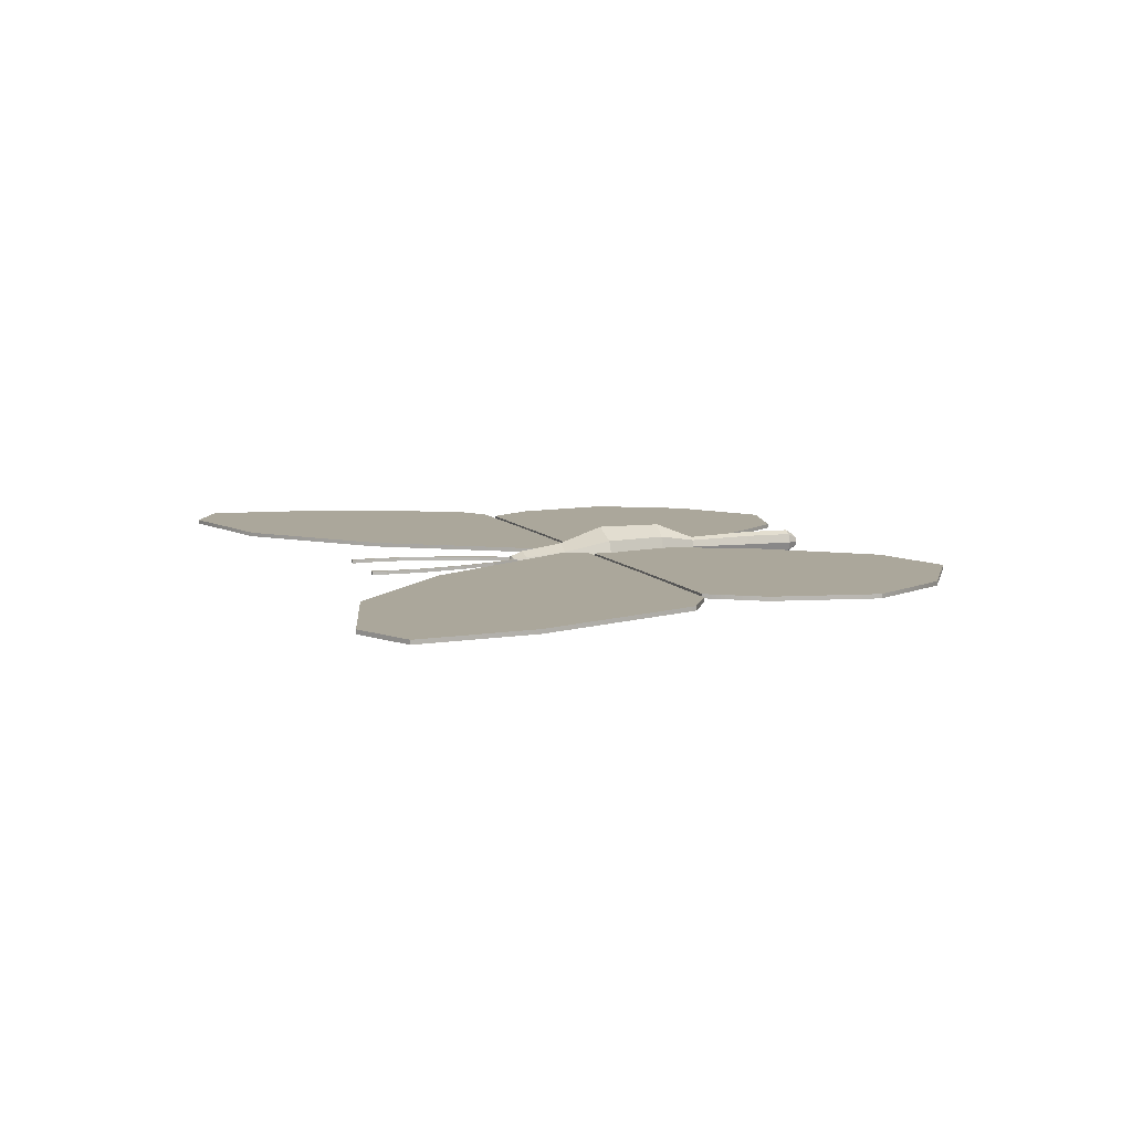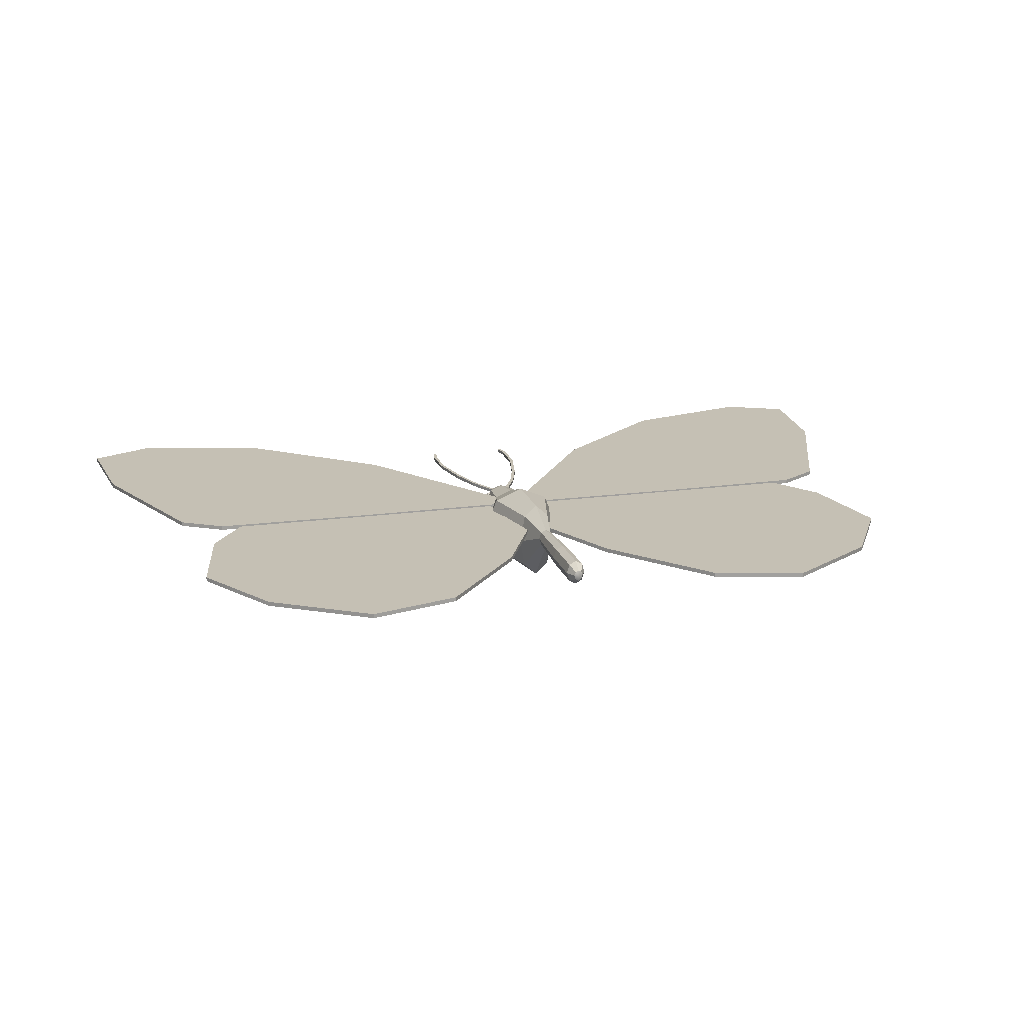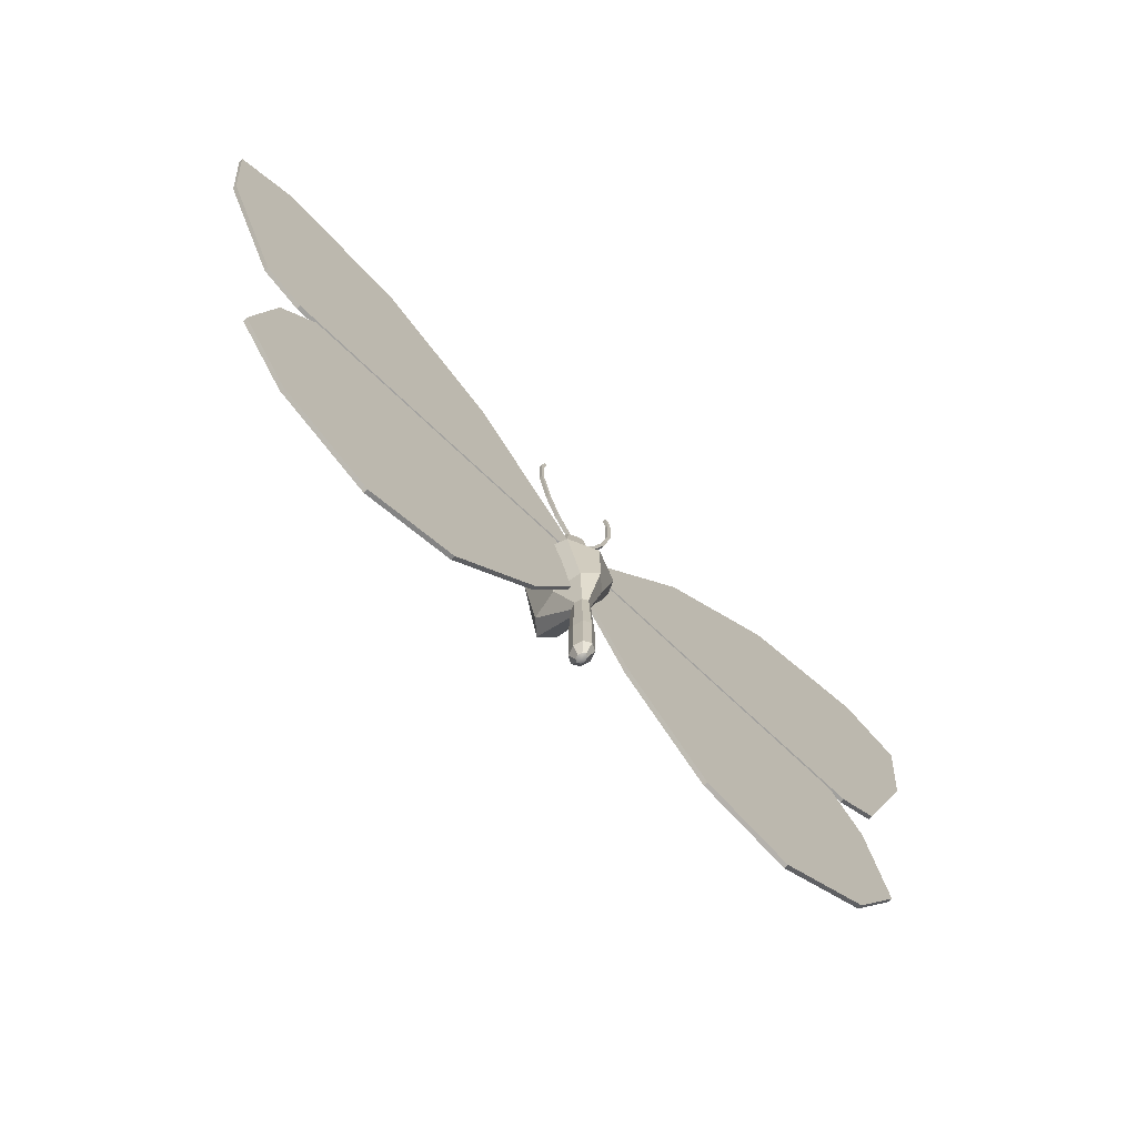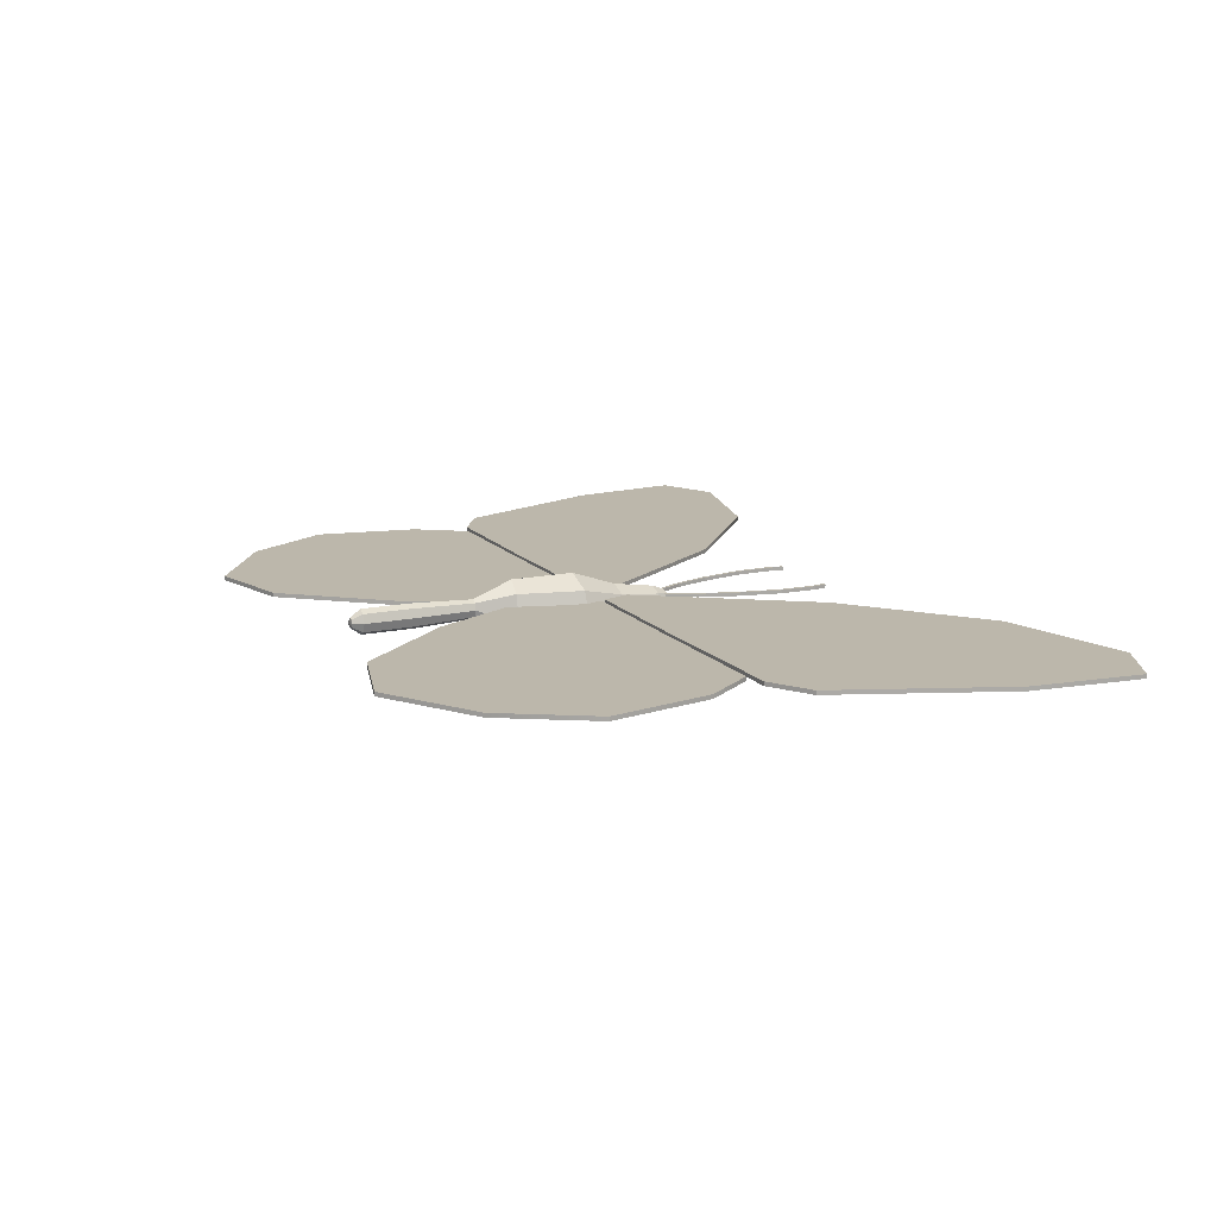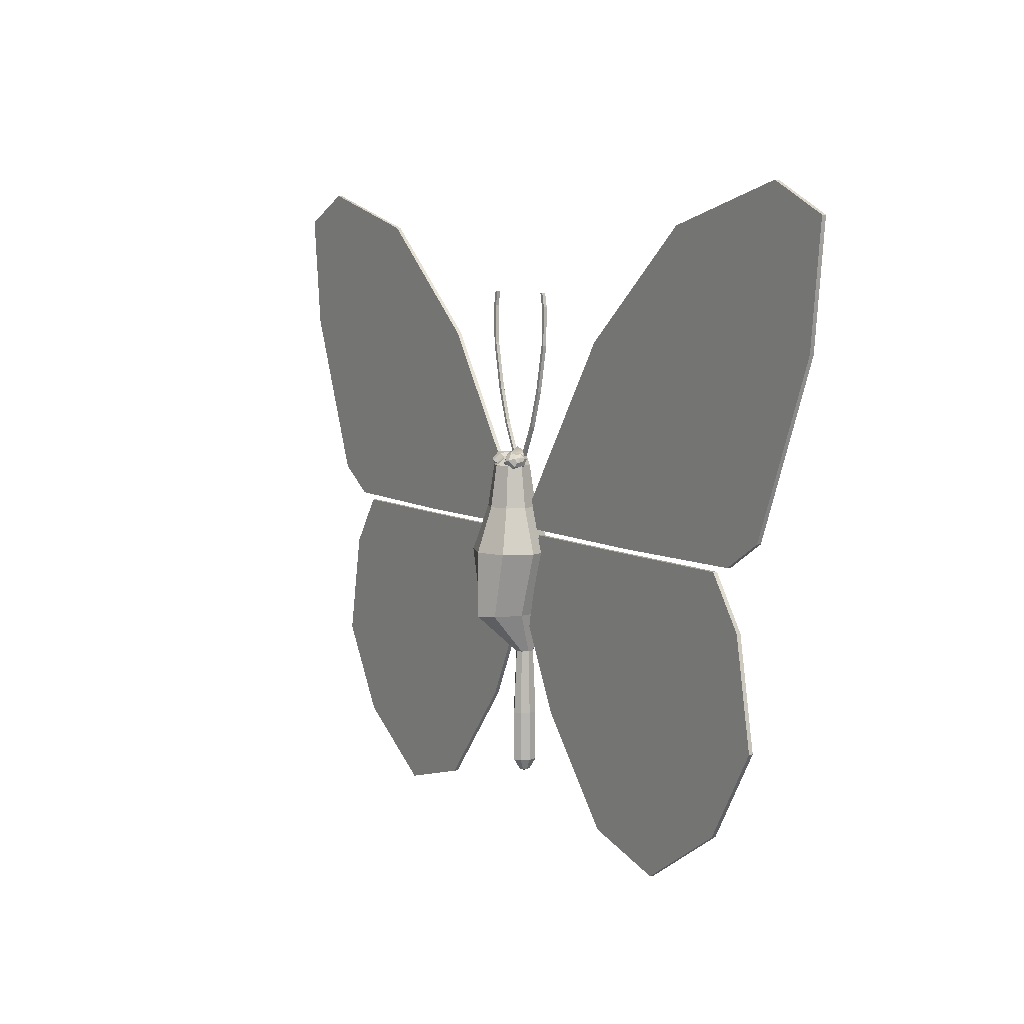
<metadata>
{"format":"obj","ext":"obj","renderer":"f3d","projection":"perspective","resolution":1024,"background":"white","views":[{"elev":8.2,"azim":70.7,"up":"+Y"},{"elev":18.2,"azim":165.0,"up":"+Y"},{"elev":-72.0,"azim":136.4,"up":"+Z"},{"elev":14.4,"azim":-115.3,"up":"+Y"},{"elev":7.2,"azim":58.1,"up":"+Z"}]}
</metadata>
<code>
g
v 4.117 0.1196 22.56
v 4.464 0.1196 22.59
v 4.464 0.4684 22.59
v 4.117 0.4684 22.56
v 2.219 0.4684 9.125
v 2.532 0.4684 8.97
v 0.8309 0.4684 5.522
v 0.5181 0.4684 5.677
v 0.8309 0.1196 5.522
v 0.5181 0.1196 5.677
v 2.532 0.1196 8.97
v 2.219 0.1196 9.125
v 3.722 0.1196 12.62
v 3.386 0.1196 12.71
v 3.722 0.4684 12.62
v 3.386 0.4684 12.71
v 4.696 0.1196 17.28
v 4.348 0.1196 17.31
v 4.696 0.4684 17.28
v 4.348 0.4684 17.31
v 4.759 0.1196 21.18
v 4.411 0.1196 21.15
v 4.759 0.4684 21.18
v 4.411 0.4684 21.15
v -4.117 0.1196 22.56
v -4.117 0.4684 22.56
v -4.464 0.4684 22.59
v -4.464 0.1196 22.59
v -2.219 0.4684 9.125
v -0.5181 0.4684 5.677
v -0.8309 0.4684 5.522
v -2.532 0.4684 8.97
v -0.5181 0.1196 5.677
v -0.8309 0.1196 5.522
v -2.219 0.1196 9.125
v -2.532 0.1196 8.97
v -3.386 0.1196 12.71
v -3.722 0.1196 12.62
v -3.722 0.4684 12.62
v -3.386 0.4684 12.71
v -4.348 0.1196 17.31
v -4.696 0.1196 17.28
v -4.696 0.4684 17.28
v -4.348 0.4684 17.31
v -4.411 0.1196 21.15
v -4.759 0.1196 21.18
v -4.759 0.4684 21.18
v -4.411 0.4684 21.15
v -14.08 1.021 -30.38
v -23.09 1.021 -32.87
v -22.32 1.021 -27.64
v -5.442 1.021 -20.07
v -32.75 1.021 -26.72
v -38.07 1.021 -17.86
v -31.14 1.021 -9.699
v -36.07 1.021 -7.222
v -32.51 1.021 -2.067
v -15.98 1.021 -2.123
v -0.652 1.021 -10.33
v -3.199 1.021 -2.088
v -14.08 0.5985 -30.38
v -5.442 0.5985 -20.07
v -22.32 0.5985 -27.64
v -23.09 0.5985 -32.87
v -38.07 0.5985 -17.86
v -32.75 0.5985 -26.72
v -31.14 0.5985 -9.699
v -15.98 0.5985 -2.123
v -32.51 0.5985 -2.067
v -36.07 0.5985 -7.222
v -0.652 0.5985 -10.33
v -3.199 0.5985 -2.088
v 14.08 1.021 -30.38
v 5.442 1.021 -20.07
v 22.32 1.021 -27.64
v 23.09 1.021 -32.87
v 38.07 1.021 -17.86
v 32.75 1.021 -26.72
v 31.14 1.021 -9.699
v 15.98 1.021 -2.123
v 32.51 1.021 -2.067
v 36.07 1.021 -7.222
v 0.652 1.021 -10.33
v 3.199 1.021 -2.088
v 14.08 0.5985 -30.38
v 23.09 0.5985 -32.87
v 22.32 0.5985 -27.64
v 5.442 0.5985 -20.07
v 32.75 0.5985 -26.72
v 38.07 0.5985 -17.86
v 31.14 0.5985 -9.699
v 36.07 0.5985 -7.222
v 32.51 0.5985 -2.067
v 15.98 0.5985 -2.123
v 0.652 0.5985 -10.33
v 3.199 0.5985 -2.088
v -46.81 1.021 29.92
v -40.49 1.021 32.96
v -31.94 1.021 20.37
v -45.54 1.021 18.17
v -26.34 1.021 29.15
v -13.09 1.021 17.95
v -33.28 1.021 6.018
v -1.419 1.021 0.8247
v -2.422 1.021 -1.563
v -18.95 1.021 -1.634
v -38.8 1.021 1.229
v -34.55 1.021 -1.421
v -46.81 0.5985 29.92
v -45.54 0.5985 18.17
v -31.94 0.5985 20.37
v -40.49 0.5985 32.96
v -13.09 0.5985 17.95
v -26.34 0.5985 29.15
v -33.28 0.5985 6.018
v -18.95 0.5985 -1.634
v -2.422 0.5985 -1.563
v -1.419 0.5985 0.8247
v -38.8 0.5985 1.229
v -34.55 0.5985 -1.421
v 46.81 1.021 29.92
v 45.54 1.021 18.17
v 31.94 1.021 20.37
v 40.49 1.021 32.96
v 13.09 1.021 17.95
v 26.34 1.021 29.15
v 33.28 1.021 6.018
v 18.95 1.021 -1.634
v 2.422 1.021 -1.563
v 1.419 1.021 0.8247
v 38.8 1.021 1.229
v 34.55 1.021 -1.421
v 46.81 0.5985 29.92
v 40.49 0.5985 32.96
v 31.94 0.5985 20.37
v 45.54 0.5985 18.17
v 26.34 0.5985 29.15
v 13.09 0.5985 17.95
v 33.28 0.5985 6.018
v 1.419 0.5985 0.8247
v 2.422 0.5985 -1.563
v 18.95 0.5985 -1.634
v 38.8 0.5985 1.229
v 34.55 0.5985 -1.421
v 0.5035 -1.277 4.629
v 0.5035 -0.6323 4.629
v 0.9671 -0.3964 4.499
v 0.9671 -1.513 4.499
v 0.3196 -0.31 5.018
v 0.6487 0.1618 5.173
v 0.1358 -0.6323 5.407
v 0.3302 -0.3964 5.847
v 0.1358 -1.277 5.407
v 0.3302 -1.513 5.847
v 0.3196 -1.599 5.018
v 0.6487 -2.071 5.173
v 1.466 -0.31 4.607
v 1.466 -1.599 4.607
v 1.098 0.3345 5.386
v 0.7304 -0.31 6.164
v 0.7304 -1.599 6.164
v 1.098 -2.244 5.386
v 1.866 -0.3964 4.924
v 1.866 -1.513 4.924
v 1.548 0.1618 5.598
v 1.229 -0.3964 6.272
v 1.229 -1.513 6.272
v 1.548 -2.071 5.598
v 2.061 -0.6323 5.364
v 2.061 -1.277 5.364
v 1.877 -0.31 5.753
v 1.693 -0.6323 6.143
v 1.693 -1.277 6.143
v 1.877 -1.599 5.753
v 0.1992 -0.9546 4.961
v 1.997 -0.9546 5.81
v -0.5035 -1.277 4.629
v -0.9671 -1.513 4.499
v -0.9671 -0.3964 4.499
v -0.5035 -0.6323 4.629
v -0.6487 0.1618 5.173
v -0.3196 -0.31 5.018
v -0.3302 -0.3964 5.847
v -0.1357 -0.6323 5.407
v -0.3302 -1.513 5.847
v -0.1357 -1.277 5.407
v -0.6487 -2.071 5.173
v -0.3196 -1.599 5.018
v -1.466 -1.599 4.607
v -1.466 -0.31 4.607
v -1.098 0.3345 5.386
v -0.7304 -0.31 6.164
v -0.7304 -1.599 6.164
v -1.098 -2.244 5.386
v -1.866 -1.513 4.924
v -1.866 -0.3964 4.924
v -1.548 0.1618 5.598
v -1.229 -0.3964 6.272
v -1.229 -1.513 6.272
v -1.548 -2.071 5.598
v -2.061 -1.277 5.364
v -2.061 -0.6323 5.364
v -1.877 -0.31 5.753
v -1.693 -0.6323 6.143
v -1.693 -1.277 6.143
v -1.877 -1.599 5.753
v -0.1992 -0.9546 4.961
v -1.997 -0.9546 5.81
v 2.899 2.234 -3.876
v 1e-06 3.435 -3.876
v 1e-06 1.838 0.7078
v 1.77 1.105 0.7078
v -2.899 2.234 -3.876
v -1.77 1.105 0.7078
v -4.1 -0.6653 -3.876
v -2.504 -0.6653 0.7078
v -2.899 -3.564 -3.876
v -1.77 -2.436 0.7078
v 1e-06 -4.765 -3.876
v 1e-06 -3.169 0.7078
v 2.899 -3.564 -3.876
v 1.77 -2.436 0.7078
v 4.1 -0.6653 -3.876
v 2.504 -0.6653 0.7078
v -0.4294 0.8945 -27.13
v 2e-06 0.8945 -27.33
v 2e-06 0.3345 -27.13
v -0.3037 0.4985 -27.13
v 1.062 -0.01705 6.215
v 1e-06 -0.01705 6.833
v 1e-06 -0.756 6.215
v 0.751 -0.5395 6.215
v 1.868 -0.6653 -10.51
v 1.321 2.234 -10.51
v 1.321 -3.564 -10.51
v 1e-06 -4.765 -10.51
v -1.321 -3.564 -10.51
v -1.868 -0.6653 -10.51
v -1.321 2.234 -10.51
v 1e-06 3.435 -10.51
v 0.7459 0.8945 -14.57
v 0.5274 1.582 -14.57
v 0.5274 0.2067 -14.57
v 2e-06 -0.07823 -14.57
v -0.5274 0.2067 -14.57
v -0.7459 0.8945 -14.57
v -0.5274 1.582 -14.57
v 2e-06 1.867 -14.57
v 1e-06 1.196 4.985
v 1.316 0.6506 4.985
v -1.316 0.6506 4.985
v -1.861 -0.6653 4.985
v -1.316 -1.981 4.985
v 1e-06 -2.526 4.985
v 1.316 -1.981 4.985
v 1.861 -0.6653 4.985
v 1e-06 0.7219 6.215
v 0.751 0.5054 6.215
v -0.751 0.5054 6.215
v -1.062 -0.01705 6.215
v -0.751 -0.5395 6.215
v 0.976 0.8945 -21.03
v 0.6901 1.795 -21.03
v 0.6901 -0.00554 -21.03
v 2e-06 -0.3784 -21.03
v -0.6901 -0.00554 -21.03
v -0.976 0.8945 -21.03
v -0.6901 1.795 -21.03
v 2e-06 2.167 -21.03
v 0.976 0.8945 -26.06
v 0.6901 1.795 -26.06
v 0.6901 -0.00554 -26.06
v 2e-06 -0.3784 -26.06
v -0.6901 -0.00554 -26.06
v -0.976 0.8945 -26.06
v -0.6901 1.795 -26.06
v 2e-06 2.167 -26.06
v 0.4294 0.8945 -27.13
v 0.3037 1.291 -27.13
v 0.3037 0.4985 -27.13
v -0.3037 1.291 -27.13
v 2e-06 1.455 -27.13
f 1 2 3 4
f 5 6 7 8
f 8 7 9 10
f 10 9 11 12
f 11 9 7 6
f 10 12 5 8
f 12 11 13 14
f 11 6 15 13
f 6 5 16 15
f 5 12 14 16
f 14 13 17 18
f 13 15 19 17
f 15 16 20 19
f 16 14 18 20
f 18 17 21 22
f 17 19 23 21
f 19 20 24 23
f 20 18 22 24
f 22 21 2 1
f 21 23 3 2
f 23 24 4 3
f 24 22 1 4
f 25 26 27 28
f 29 30 31 32
f 30 33 34 31
f 33 35 36 34
f 36 32 31 34
f 33 30 29 35
f 35 37 38 36
f 36 38 39 32
f 32 39 40 29
f 29 40 37 35
f 37 41 42 38
f 38 42 43 39
f 39 43 44 40
f 40 44 41 37
f 41 45 46 42
f 42 46 47 43
f 43 47 48 44
f 44 48 45 41
f 45 25 28 46
f 46 28 27 47
f 47 27 26 48
f 48 26 25 45
f 49 50 51 52
f 50 53 54 51
f 55 56 57 58
f 59 55 58 60
f 52 51 55 59
f 51 54 56 55
f 61 62 63 64
f 64 63 65 66
f 67 68 69 70
f 71 72 68 67
f 62 71 67 63
f 63 67 70 65
f 61 64 50 49
f 62 61 49 52
f 64 66 53 50
f 66 65 54 53
f 70 69 57 56
f 69 68 58 57
f 68 72 60 58
f 72 71 59 60
f 71 62 52 59
f 65 70 56 54
f 73 74 75 76
f 76 75 77 78
f 79 80 81 82
f 83 84 80 79
f 74 83 79 75
f 75 79 82 77
f 85 86 87 88
f 86 89 90 87
f 91 92 93 94
f 95 91 94 96
f 88 87 91 95
f 87 90 92 91
f 85 73 76 86
f 88 74 73 85
f 86 76 78 89
f 89 78 77 90
f 92 82 81 93
f 93 81 80 94
f 94 80 84 96
f 96 84 83 95
f 95 83 74 88
f 90 77 82 92
f 97 98 99 100
f 98 101 102 99
f 103 104 105 106
f 107 103 106 108
f 100 99 103 107
f 99 102 104 103
f 109 110 111 112
f 112 111 113 114
f 115 116 117 118
f 119 120 116 115
f 110 119 115 111
f 111 115 118 113
f 109 112 98 97
f 110 109 97 100
f 112 114 101 98
f 114 113 102 101
f 118 117 105 104
f 117 116 106 105
f 116 120 108 106
f 120 119 107 108
f 119 110 100 107
f 113 118 104 102
f 121 122 123 124
f 124 123 125 126
f 127 128 129 130
f 131 132 128 127
f 122 131 127 123
f 123 127 130 125
f 133 134 135 136
f 134 137 138 135
f 139 140 141 142
f 143 139 142 144
f 136 135 139 143
f 135 138 140 139
f 133 121 124 134
f 136 122 121 133
f 134 124 126 137
f 137 126 125 138
f 140 130 129 141
f 141 129 128 142
f 142 128 132 144
f 144 132 131 143
f 143 131 122 136
f 138 125 130 140
f 145 146 147 148
f 146 149 150 147
f 149 151 152 150
f 151 153 154 152
f 153 155 156 154
f 155 145 148 156
f 148 147 157 158
f 147 150 159 157
f 150 152 160 159
f 152 154 161 160
f 154 156 162 161
f 156 148 158 162
f 158 157 163 164
f 157 159 165 163
f 159 160 166 165
f 160 161 167 166
f 161 162 168 167
f 162 158 164 168
f 164 163 169 170
f 163 165 171 169
f 165 166 172 171
f 166 167 173 172
f 167 168 174 173
f 168 164 170 174
f 146 145 175
f 149 146 175
f 151 149 175
f 153 151 175
f 155 153 175
f 145 155 175
f 170 169 176
f 169 171 176
f 171 172 176
f 172 173 176
f 173 174 176
f 174 170 176
f 177 178 179 180
f 180 179 181 182
f 182 181 183 184
f 184 183 185 186
f 186 185 187 188
f 188 187 178 177
f 178 189 190 179
f 179 190 191 181
f 181 191 192 183
f 183 192 193 185
f 185 193 194 187
f 187 194 189 178
f 189 195 196 190
f 190 196 197 191
f 191 197 198 192
f 192 198 199 193
f 193 199 200 194
f 194 200 195 189
f 195 201 202 196
f 196 202 203 197
f 197 203 204 198
f 198 204 205 199
f 199 205 206 200
f 200 206 201 195
f 180 207 177
f 182 207 180
f 184 207 182
f 186 207 184
f 188 207 186
f 177 207 188
f 201 208 202
f 202 208 203
f 203 208 204
f 204 208 205
f 205 208 206
f 206 208 201
f 209 210 211 212
f 210 213 214 211
f 213 215 216 214
f 215 217 218 216
f 217 219 220 218
f 219 221 222 220
f 221 223 224 222
f 223 209 212 224
f 225 226 227 228
f 229 230 231 232
f 209 223 233 234
f 223 221 235 233
f 221 219 236 235
f 219 217 237 236
f 217 215 238 237
f 215 213 239 238
f 213 210 240 239
f 210 209 234 240
f 234 233 241 242
f 233 235 243 241
f 235 236 244 243
f 236 237 245 244
f 237 238 246 245
f 238 239 247 246
f 239 240 248 247
f 240 234 242 248
f 212 211 249 250
f 211 214 251 249
f 214 216 252 251
f 216 218 253 252
f 218 220 254 253
f 220 222 255 254
f 222 224 256 255
f 224 212 250 256
f 250 249 257 258
f 249 251 259 257
f 251 252 260 259
f 252 253 261 260
f 253 254 231 261
f 254 255 232 231
f 255 256 229 232
f 256 250 258 229
f 242 241 262 263
f 241 243 264 262
f 243 244 265 264
f 244 245 266 265
f 245 246 267 266
f 246 247 268 267
f 247 248 269 268
f 248 242 263 269
f 263 262 270 271
f 262 264 272 270
f 264 265 273 272
f 265 266 274 273
f 266 267 275 274
f 267 268 276 275
f 268 269 277 276
f 269 263 271 277
f 271 270 278 279
f 270 272 280 278
f 272 273 227 280
f 273 274 228 227
f 274 275 225 228
f 275 276 281 225
f 276 277 282 281
f 277 271 279 282
f 226 278 280 227
f 282 226 225 281
f 279 278 226 282
f 231 230 260 261
f 258 257 230 229
f 260 230 257 259

</code>
